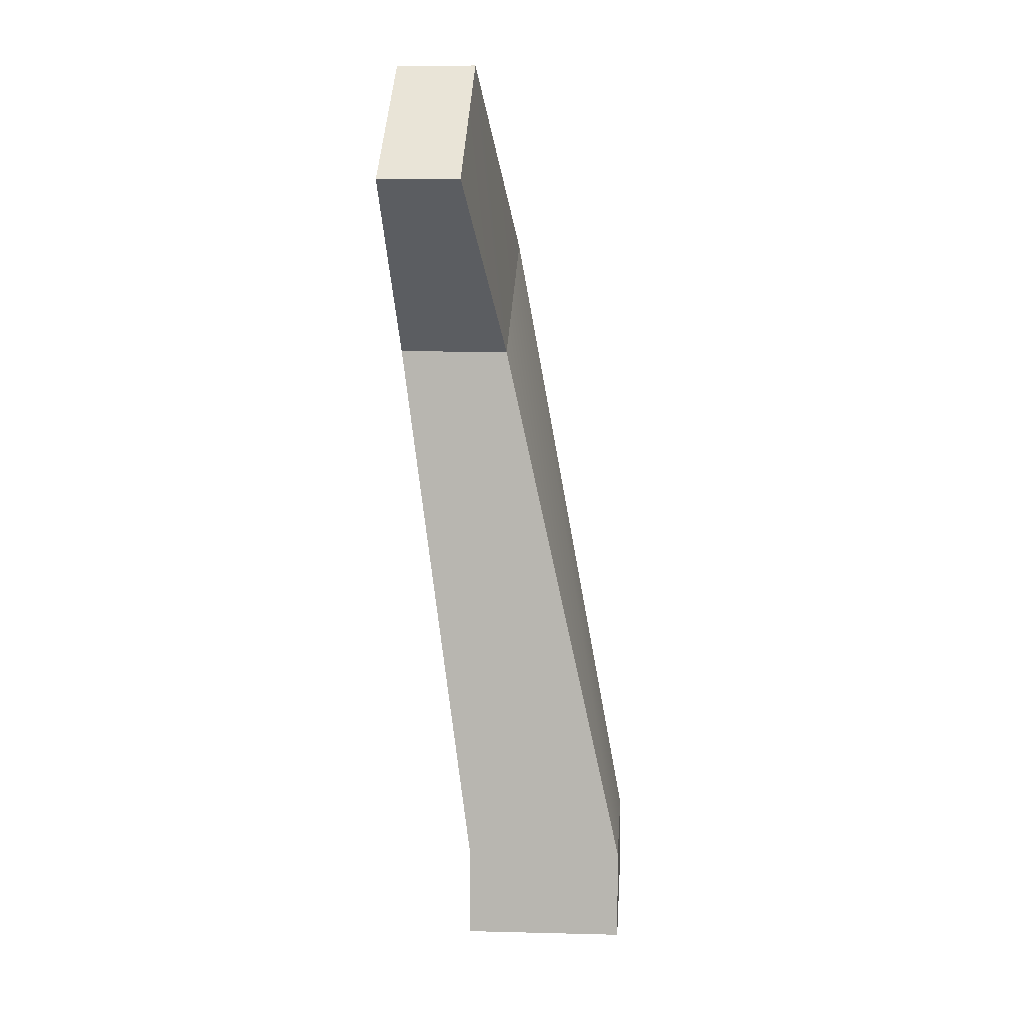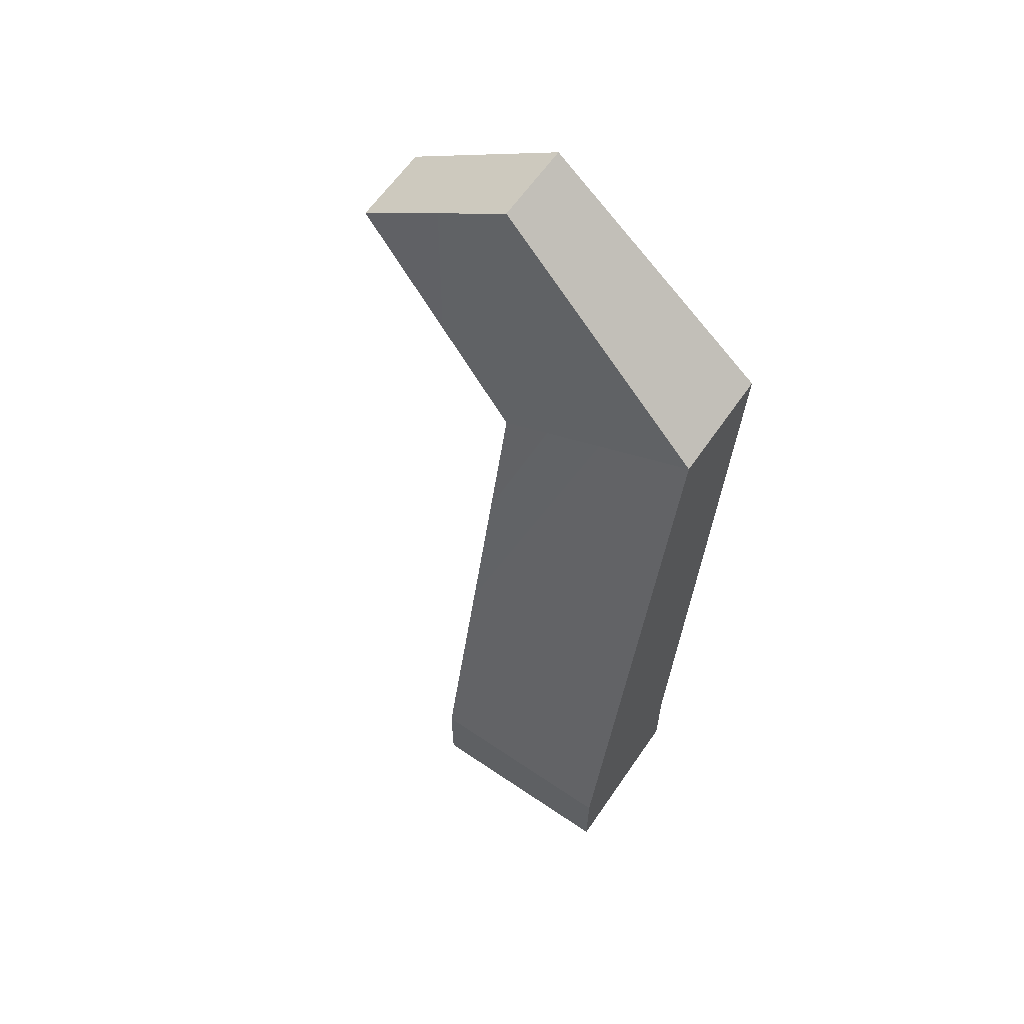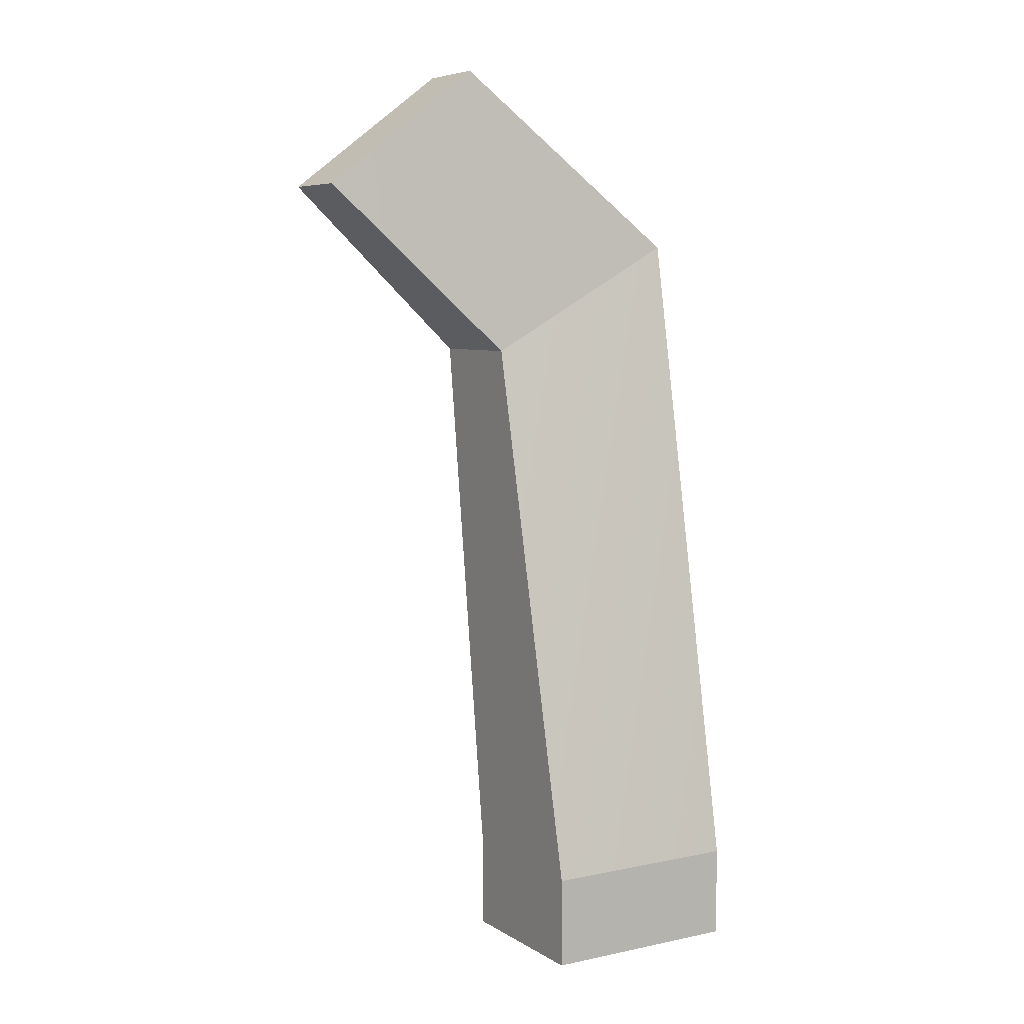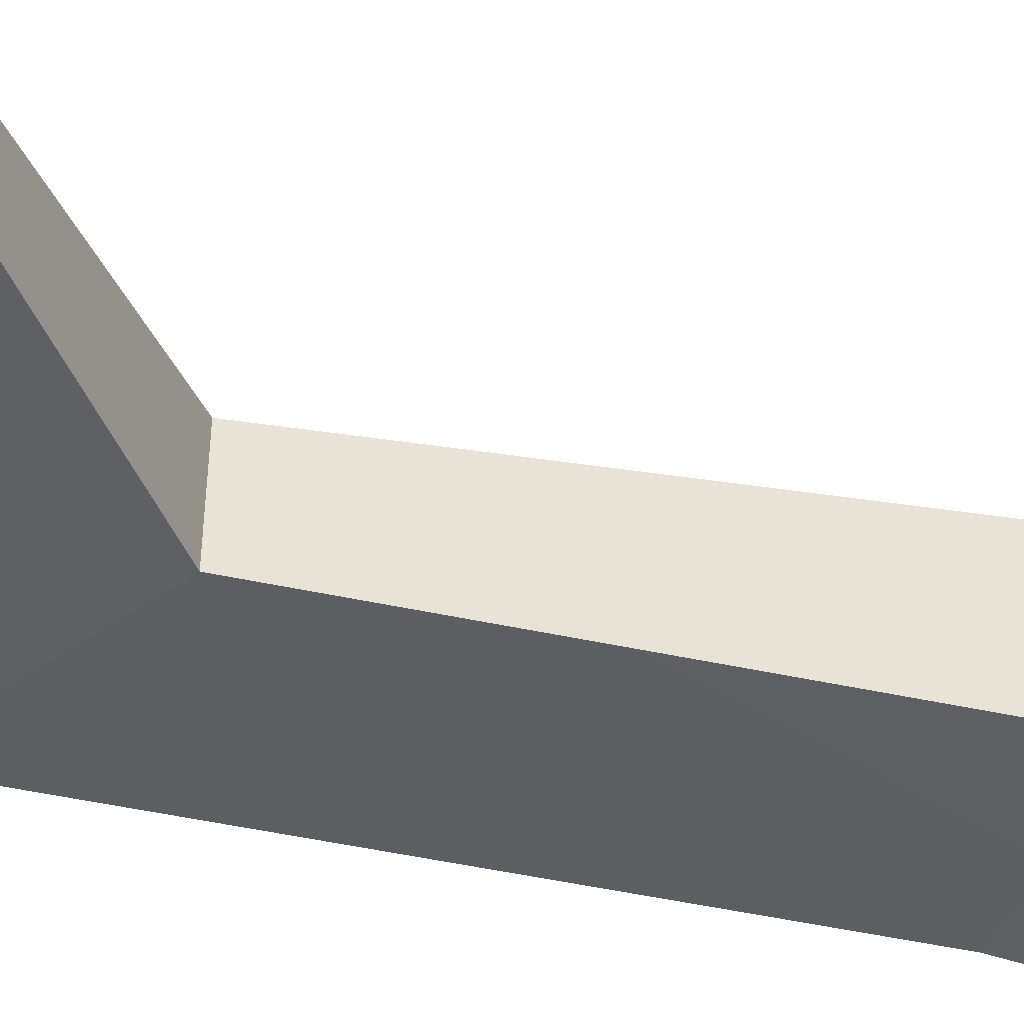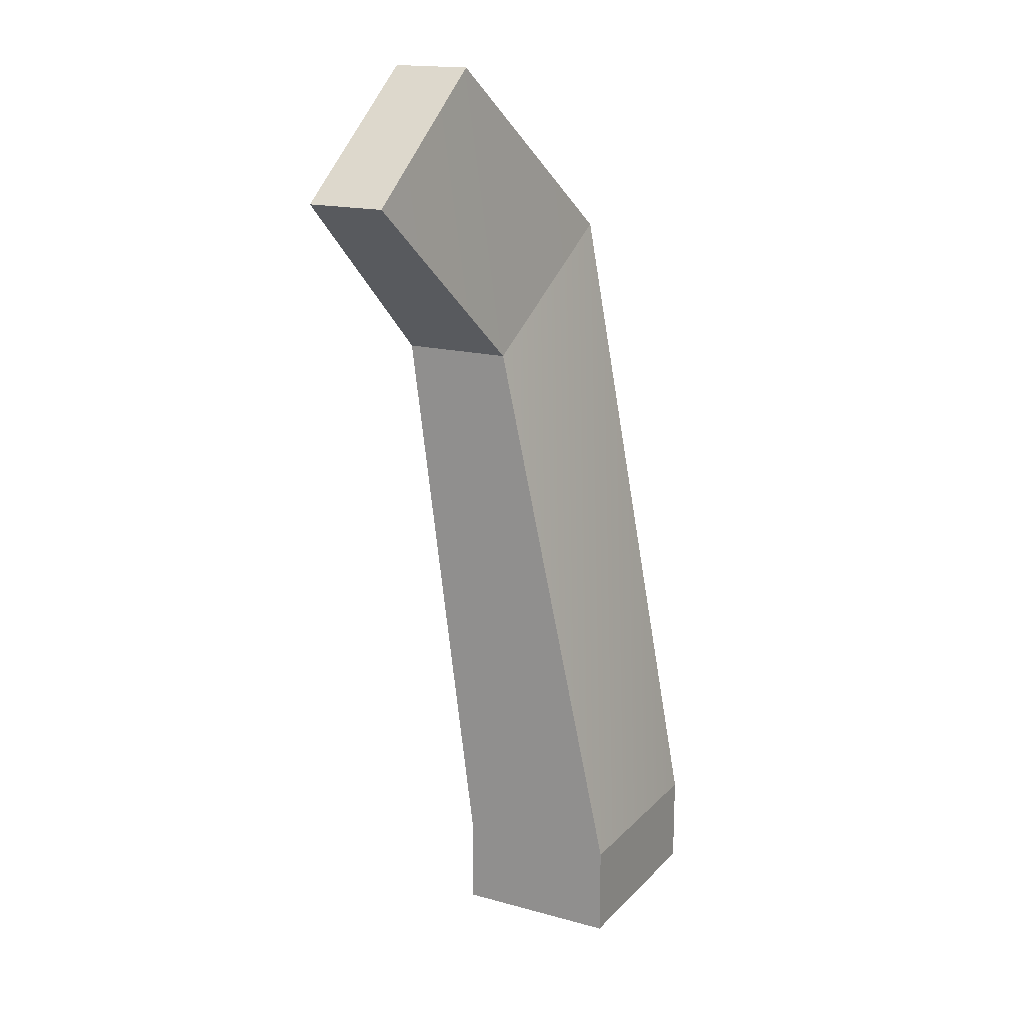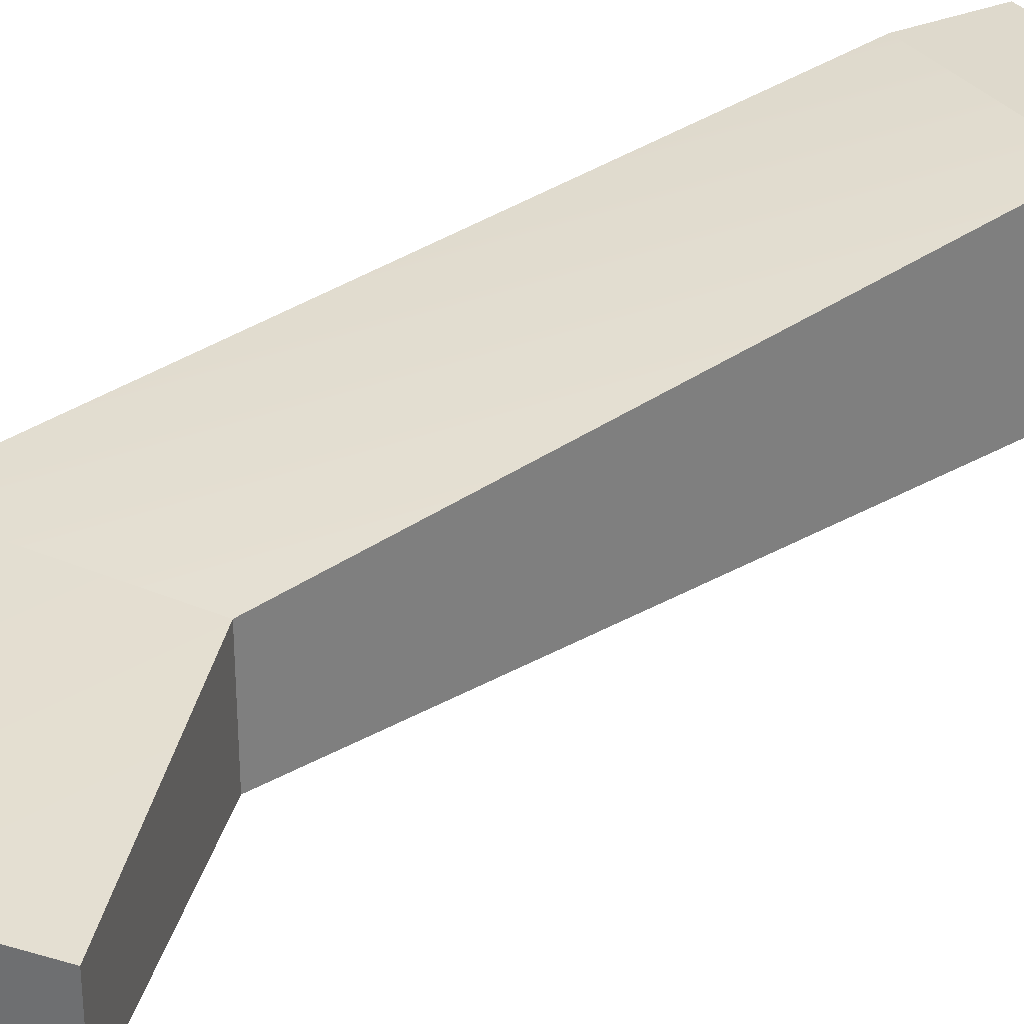
<metadata>
{"format":"obj","ext":"obj","renderer":"f3d","projection":"perspective","resolution":1024,"background":"white","views":[{"elev":7.7,"azim":94.0,"up":"+Z"},{"elev":62.3,"azim":-145.5,"up":"+Z"},{"elev":6.7,"azim":148.7,"up":"+Z"},{"elev":-45.1,"azim":67.9,"up":"+Y"},{"elev":17.1,"azim":118.5,"up":"+Z"},{"elev":31.9,"azim":59.6,"up":"+Y"}]}
</metadata>
<code>
g pb_Mesh-322520
v 11.5 -3.5 14
v 3.5 -3.5 20
v 11.5 0.5 14
v 3.5 0.5 20
v -7.5 -3.5 11
v -7.5 0 -21.5
v -7.5 2 11
v -7.5 8 -21.5
v -7.5 0 -26
v 2.5 0 -26
v -7.5 8 -26
v 2.5 8 -26
v 2.5 0 -21.5
v 2.5 -3.5 5.5
v 2.5 8 -21.5
v 2.5 2 5.5
v 2.5 2 5.5
v -7.5 2 11
v 2.5 8 -21.5
v -7.5 8 -21.5
v 2.5 0 -21.5
v -7.5 0 -21.5
v 2.5 -3.5 5.5
v -7.5 -3.5 11
v 2.5 -3.5 5.5
v -7.5 -3.5 11
v 11.5 -3.5 14
v 3.5 -3.5 20
v 2.5 2 5.5
v 2.5 -3.5 5.5
v 11.5 0.5 14
v 11.5 -3.5 14
v -7.5 -3.5 11
v -7.5 2 11
v 3.5 -3.5 20
v 3.5 0.5 20
v -7.5 2 11
v 2.5 2 5.5
v 3.5 0.5 20
v 11.5 0.5 14
v -7.5 0 -21.5
v 2.5 0 -21.5
v -7.5 0 -26
v 2.5 0 -26
v -7.5 8 -26
v -7.5 0 -26
v 2.5 0 -26
v 2.5 8 -26
v 2.5 8 -21.5
v -7.5 8 -21.5
v 2.5 8 -26
v -7.5 8 -26
g pb_Mesh-322520_0
f 3 2 1
f 3 4 2
f 7 6 5
f 7 8 6
f 11 10 9
f 11 12 10
f 15 14 13
f 15 16 14
f 19 18 17
f 19 20 18
f 23 22 21
f 23 24 22
f 27 26 25
f 27 28 26
f 31 30 29
f 31 32 30
f 35 34 33
f 35 36 34
f 39 38 37
f 39 40 38
f 43 42 41
f 43 44 42
f 45 6 8
f 45 46 6
f 47 15 13
f 47 48 15
f 51 50 49
f 51 52 50

</code>
